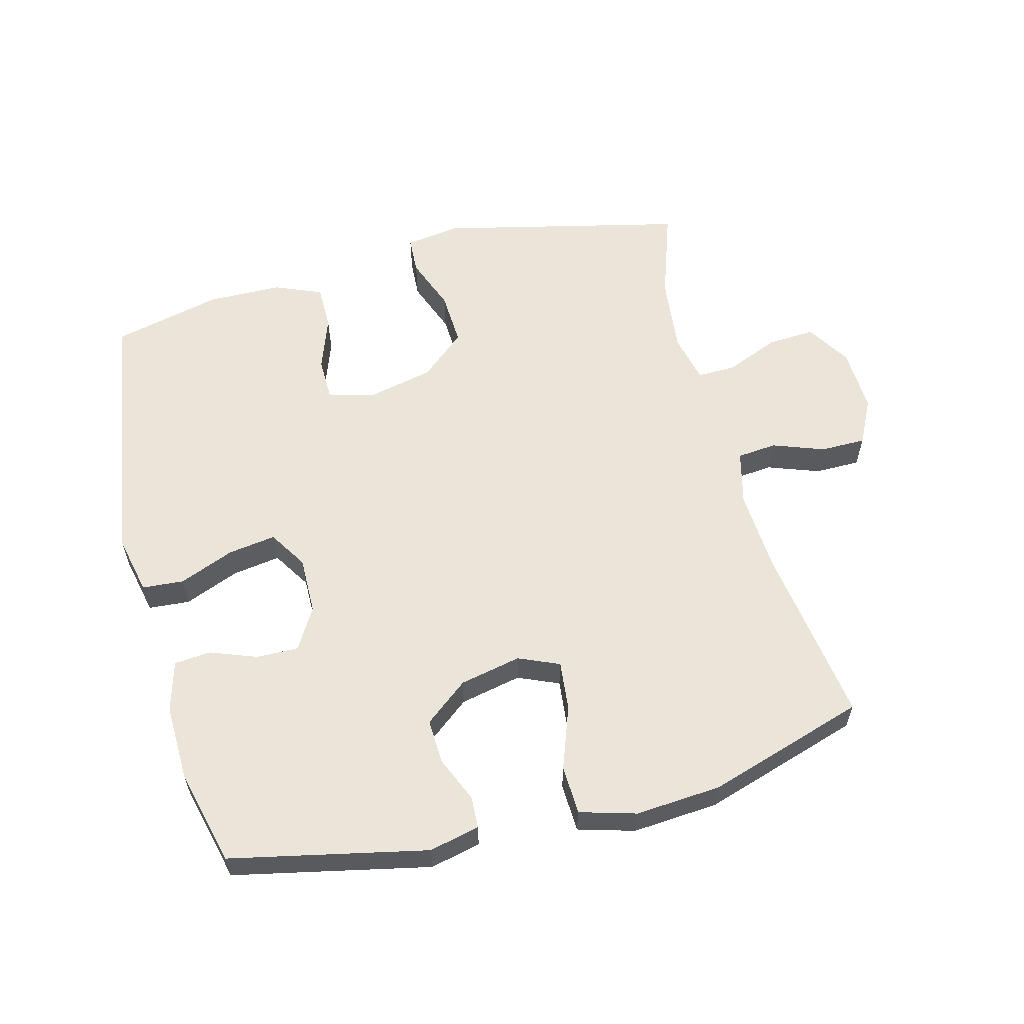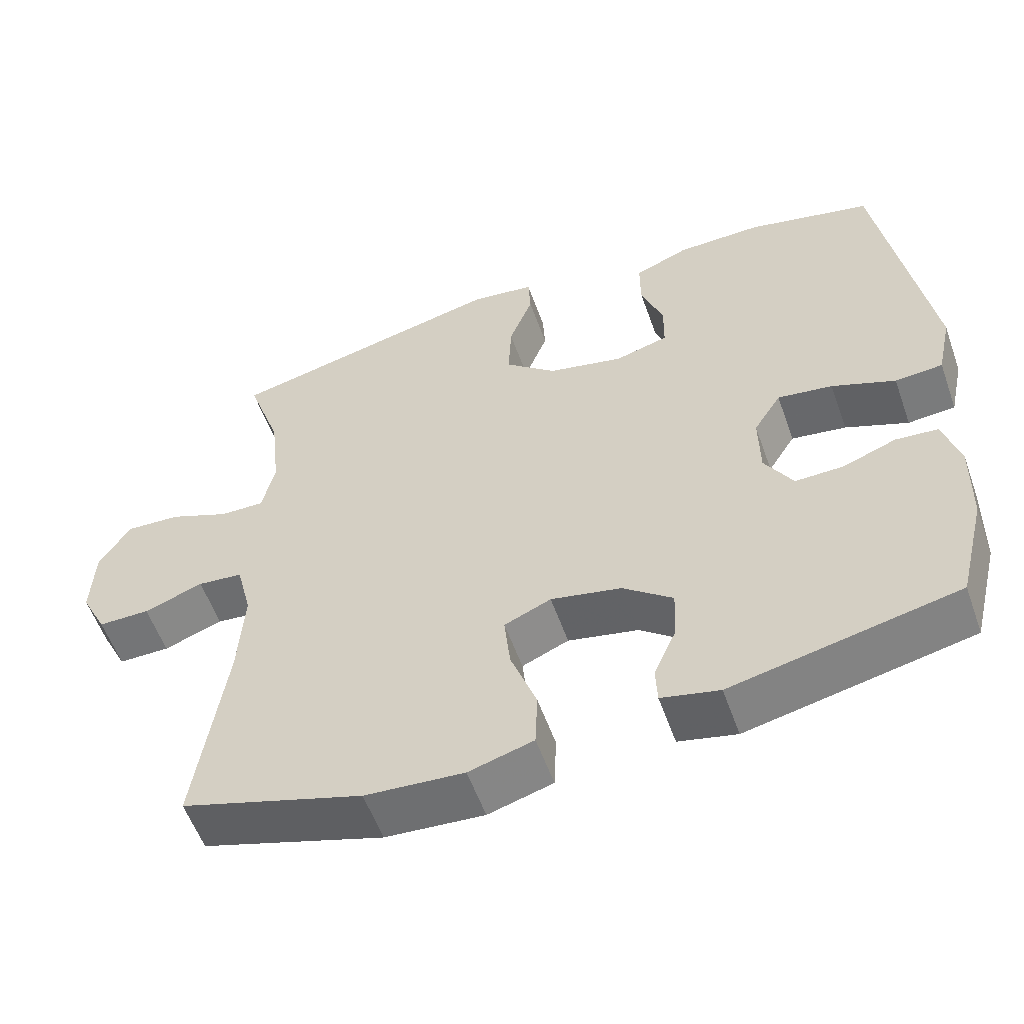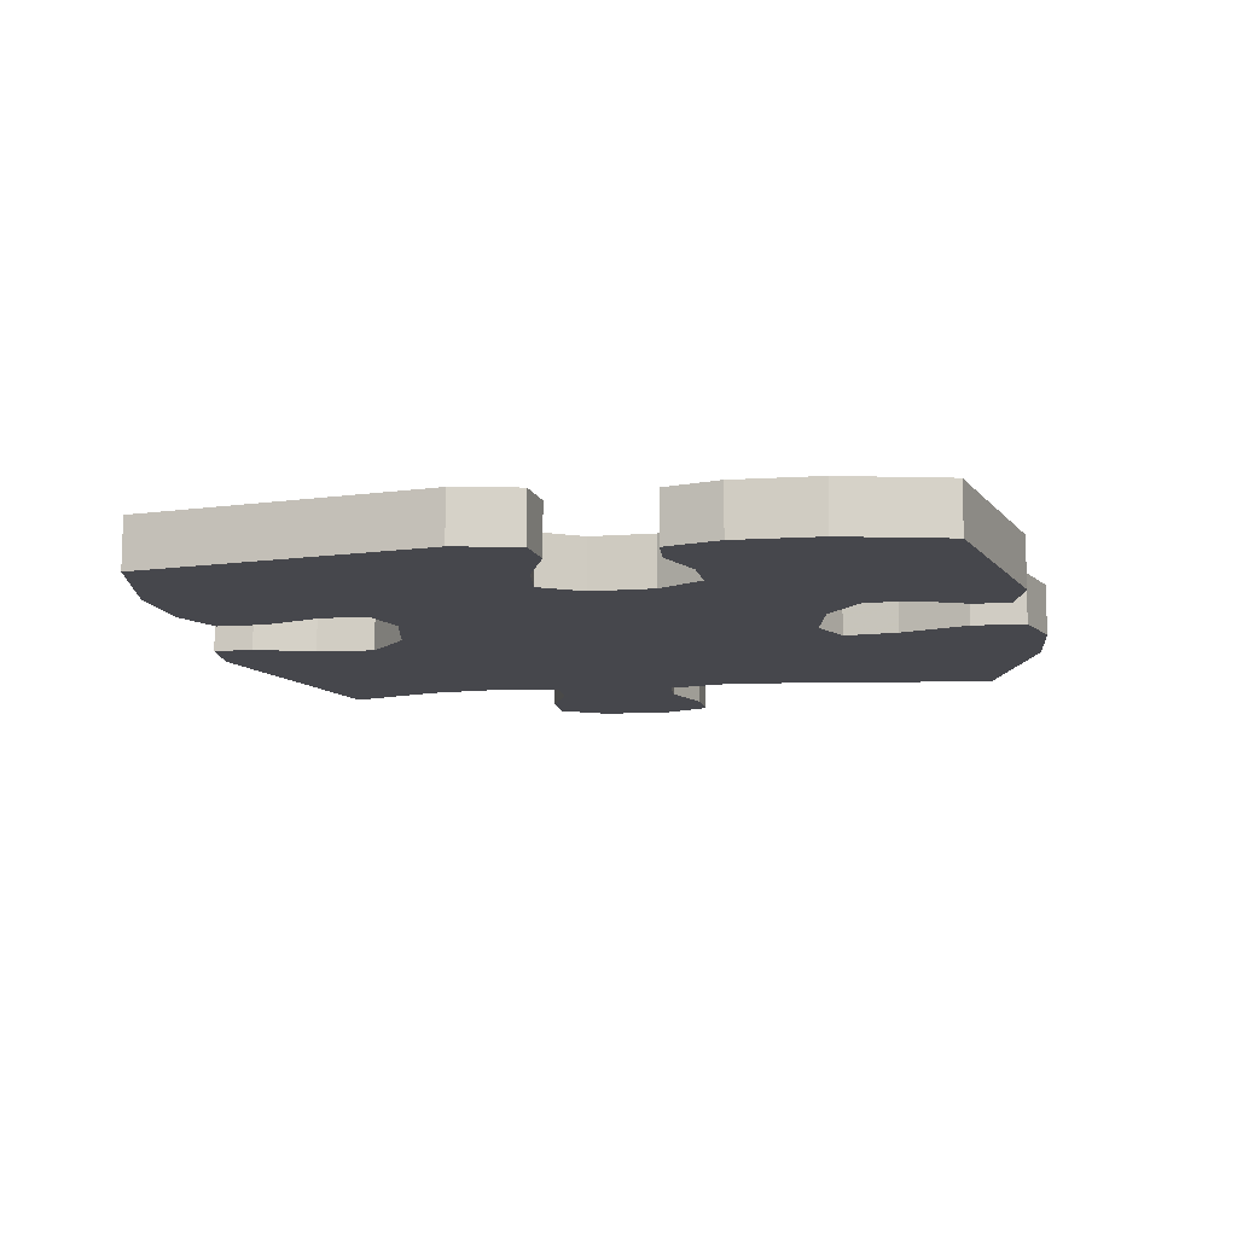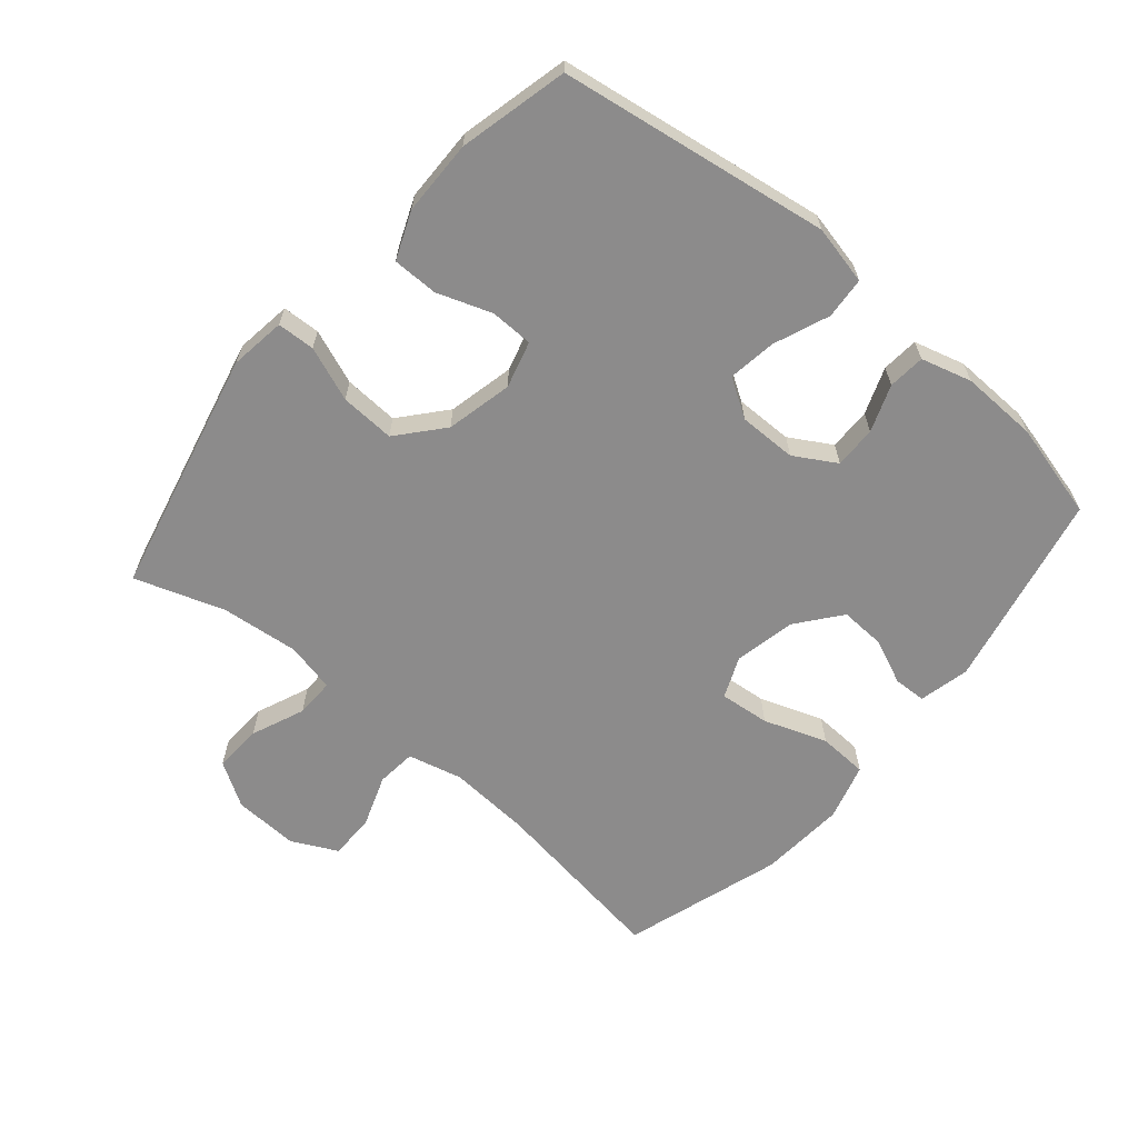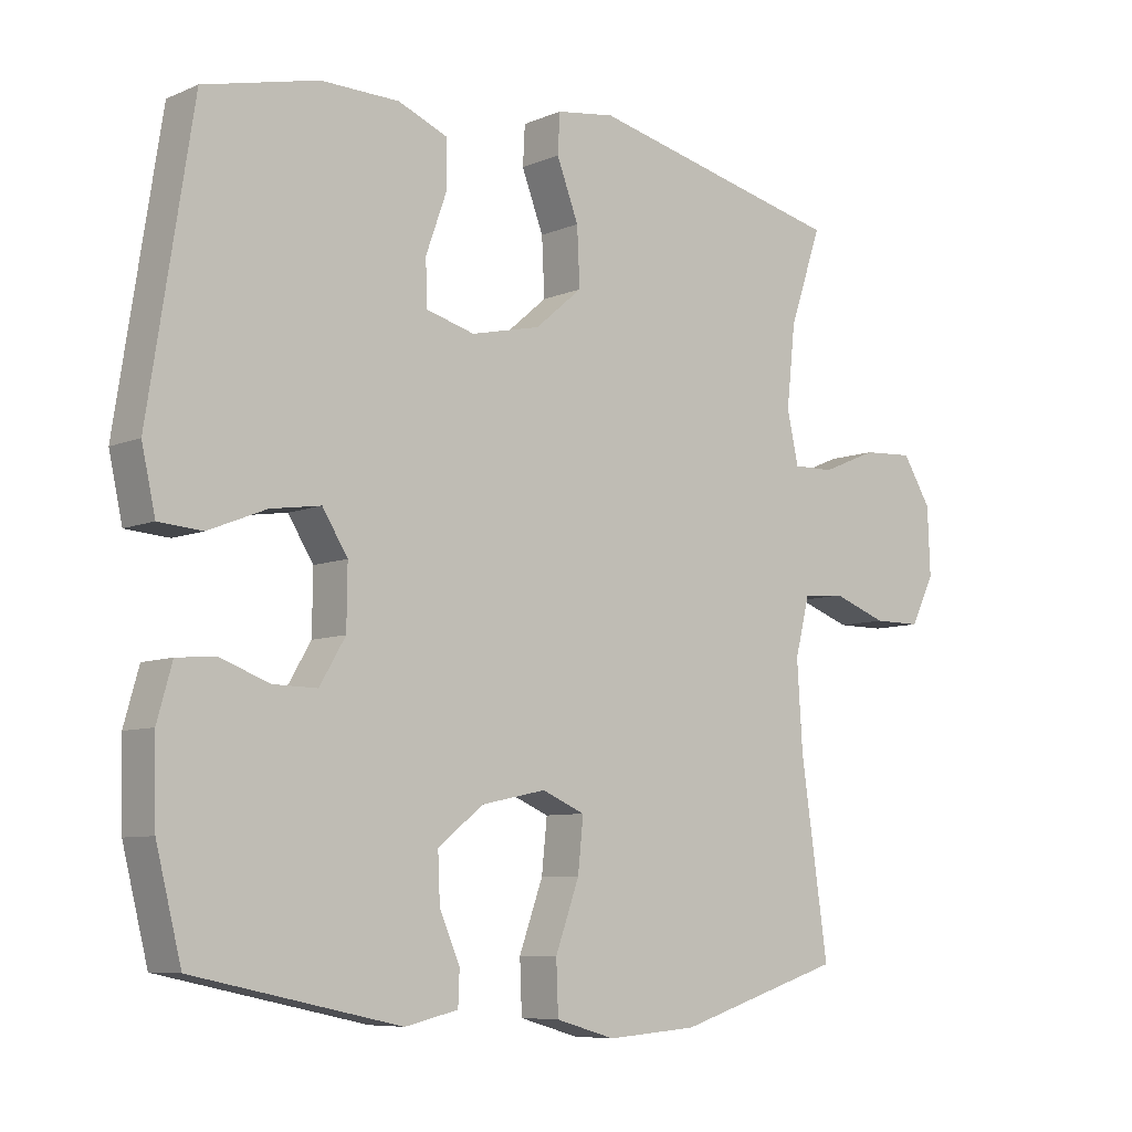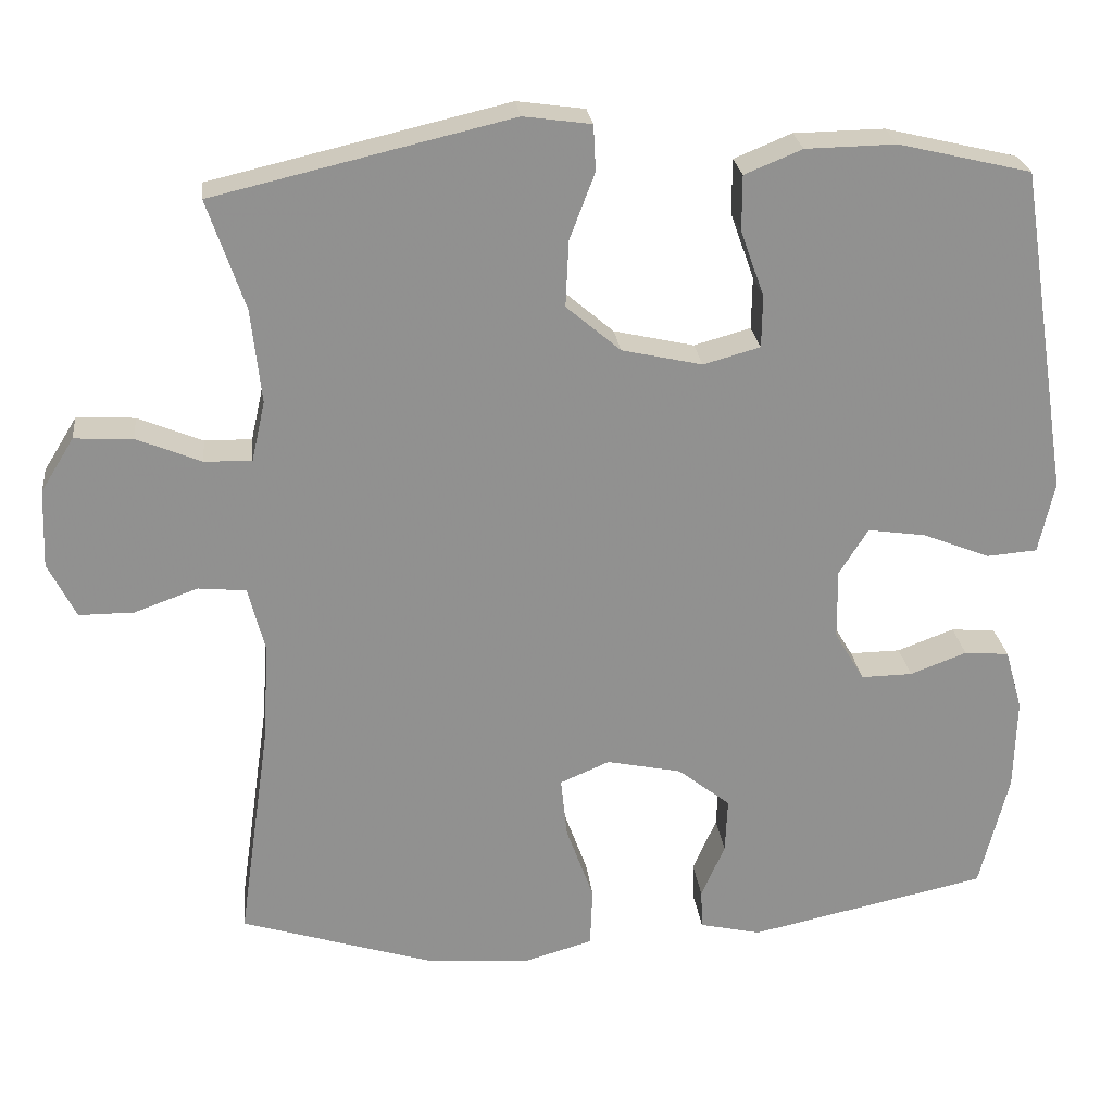
<metadata>
{"format":"obj","ext":"obj","renderer":"f3d","projection":"perspective","resolution":1024,"background":"white","views":[{"elev":59.1,"azim":165.4,"up":"+Y"},{"elev":-56.5,"azim":19.5,"up":"+Z"},{"elev":-10.9,"azim":100.4,"up":"+Y"},{"elev":-64.0,"azim":49.6,"up":"+Y"},{"elev":-7.6,"azim":139.8,"up":"+Z"},{"elev":24.6,"azim":-6.5,"up":"+Z"}]}
</metadata>
<code>
v -0.5 0.07 0.5
v -0.123 0.07 0.588
v -0.037 0.07 0.576
v -0.034 0.07 0.518
v -0.066 0.07 0.434
v -0.07 0.07 0.35
v -0.001 0.07 0.291
v 0.101 0.07 0.268
v 0.173 0.07 0.288
v 0.174 0.07 0.354
v 0.144 0.07 0.438
v 0.144 0.07 0.508
v 0.217 0.07 0.538
v 0.332 0.07 0.54
v 0.5 0.07 0.5
v 0.565 0.07 0.084
v 0.545 0.07 -0.007
v 0.481 0.07 -0.012
v 0.396 0.07 0.022
v 0.322 0.07 0.033
v 0.285 0.07 -0.026
v 0.286 0.07 -0.115
v 0.324 0.07 -0.179
v 0.389 0.07 -0.178
v 0.461 0.07 -0.151
v 0.518 0.07 -0.156
v 0.54 0.07 -0.234
v 0.537 0.07 -0.352
v 0.5 0.07 -0.5
v 0.197 0.07 -0.565
v 0.119 0.07 -0.547
v 0.117 0.07 -0.497
v 0.147 0.07 -0.428
v 0.15 0.07 -0.358
v 0.083 0.07 -0.305
v -0.012 0.07 -0.285
v -0.075 0.07 -0.312
v -0.067 0.07 -0.389
v -0.032 0.07 -0.486
v -0.035 0.07 -0.562
v -0.122 0.07 -0.587
v -0.255 0.07 -0.577
v -0.5 0.07 -0.5
v -0.46 0.07 -0.222
v -0.452 0.07 -0.094
v -0.473 0.07 -0.01
v -0.534 0.07 -0.004
v -0.614 0.07 -0.033
v -0.684 0.07 -0.033
v -0.719 0.07 0.037
v -0.715 0.07 0.137
v -0.673 0.07 0.205
v -0.599 0.07 0.201
v -0.517 0.07 0.167
v -0.457 0.07 0.166
v -0.44 0.07 0.242
v -0.453 0.07 0.362
v -0.5 0 0.5
v -0.123 0 0.588
v -0.037 0 0.576
v -0.034 0 0.518
v -0.066 0 0.434
v -0.07 0 0.35
v -0.001 0 0.291
v 0.101 0 0.268
v 0.173 0 0.288
v 0.174 0 0.354
v 0.144 0 0.438
v 0.144 0 0.508
v 0.217 0 0.538
v 0.332 0 0.54
v 0.5 0 0.5
v 0.565 0 0.084
v 0.545 0 -0.007
v 0.481 0 -0.012
v 0.396 0 0.022
v 0.322 0 0.033
v 0.285 0 -0.026
v 0.286 0 -0.115
v 0.324 0 -0.179
v 0.389 0 -0.178
v 0.461 0 -0.151
v 0.518 0 -0.156
v 0.54 0 -0.234
v 0.537 0 -0.352
v 0.5 0 -0.5
v 0.197 0 -0.565
v 0.119 0 -0.547
v 0.117 0 -0.497
v 0.147 0 -0.428
v 0.15 0 -0.358
v 0.083 0 -0.305
v -0.012 0 -0.285
v -0.075 0 -0.312
v -0.067 0 -0.389
v -0.032 0 -0.486
v -0.035 0 -0.562
v -0.122 0 -0.587
v -0.255 0 -0.577
v -0.5 0 -0.5
v -0.46 0 -0.222
v -0.452 0 -0.094
v -0.473 0 -0.01
v -0.534 0 -0.004
v -0.614 0 -0.033
v -0.684 0 -0.033
v -0.719 0 0.037
v -0.715 0 0.137
v -0.673 0 0.205
v -0.599 0 0.201
v -0.517 0 0.167
v -0.457 0 0.166
v -0.44 0 0.242
v -0.453 0 0.362
f 51 52 53 54
f 51 54 55
f 50 51 55
f 47 48 49 50
f 46 47 50 55
f 45 46 55 56
f 41 42 43 44
f 41 44 45
f 38 39 40 41
f 37 38 41 45
f 36 37 45 56
f 30 31 32 33
f 30 33 34
f 29 30 34
f 28 29 34 35
f 24 25 26 27
f 23 24 27 28
f 16 17 18 19
f 16 19 20
f 15 16 20
f 14 15 20 21
f 10 11 12 13
f 9 10 13 14
f 2 3 4 5
f 57 1 2 5
f 57 5 6
f 56 57 6 7
f 36 56 7 8
f 23 28 35 36
f 22 23 36
f 21 22 36 8
f 9 14 21
f 8 9 21
f 111 110 109 108
f 112 111 108
f 112 108 107
f 107 106 105 104
f 112 107 104 103
f 113 112 103 102
f 101 100 99 98
f 102 101 98
f 98 97 96 95
f 102 98 95 94
f 113 102 94 93
f 90 89 88 87
f 91 90 87
f 91 87 86
f 92 91 86 85
f 84 83 82 81
f 85 84 81 80
f 76 75 74 73
f 77 76 73
f 77 73 72
f 78 77 72 71
f 70 69 68 67
f 71 70 67 66
f 62 61 60 59
f 62 59 58 114
f 63 62 114
f 64 63 114 113
f 65 64 113 93
f 93 92 85 80
f 93 80 79
f 65 93 79 78
f 78 71 66
f 78 66 65
f 1 58 59 2
f 2 59 60 3
f 3 60 61 4
f 4 61 62 5
f 5 62 63 6
f 6 63 64 7
f 7 64 65 8
f 8 65 66 9
f 9 66 67 10
f 10 67 68 11
f 11 68 69 12
f 12 69 70 13
f 13 70 71 14
f 14 71 72 15
f 15 72 73 16
f 16 73 74 17
f 17 74 75 18
f 18 75 76 19
f 19 76 77 20
f 20 77 78 21
f 21 78 79 22
f 22 79 80 23
f 23 80 81 24
f 24 81 82 25
f 25 82 83 26
f 26 83 84 27
f 27 84 85 28
f 28 85 86 29
f 29 86 87 30
f 30 87 88 31
f 31 88 89 32
f 32 89 90 33
f 33 90 91 34
f 34 91 92 35
f 35 92 93 36
f 36 93 94 37
f 37 94 95 38
f 38 95 96 39
f 39 96 97 40
f 40 97 98 41
f 41 98 99 42
f 42 99 100 43
f 43 100 101 44
f 44 101 102 45
f 45 102 103 46
f 46 103 104 47
f 47 104 105 48
f 48 105 106 49
f 49 106 107 50
f 50 107 108 51
f 51 108 109 52
f 52 109 110 53
f 53 110 111 54
f 54 111 112 55
f 55 112 113 56
f 56 113 114 57
f 57 114 58 1

</code>
